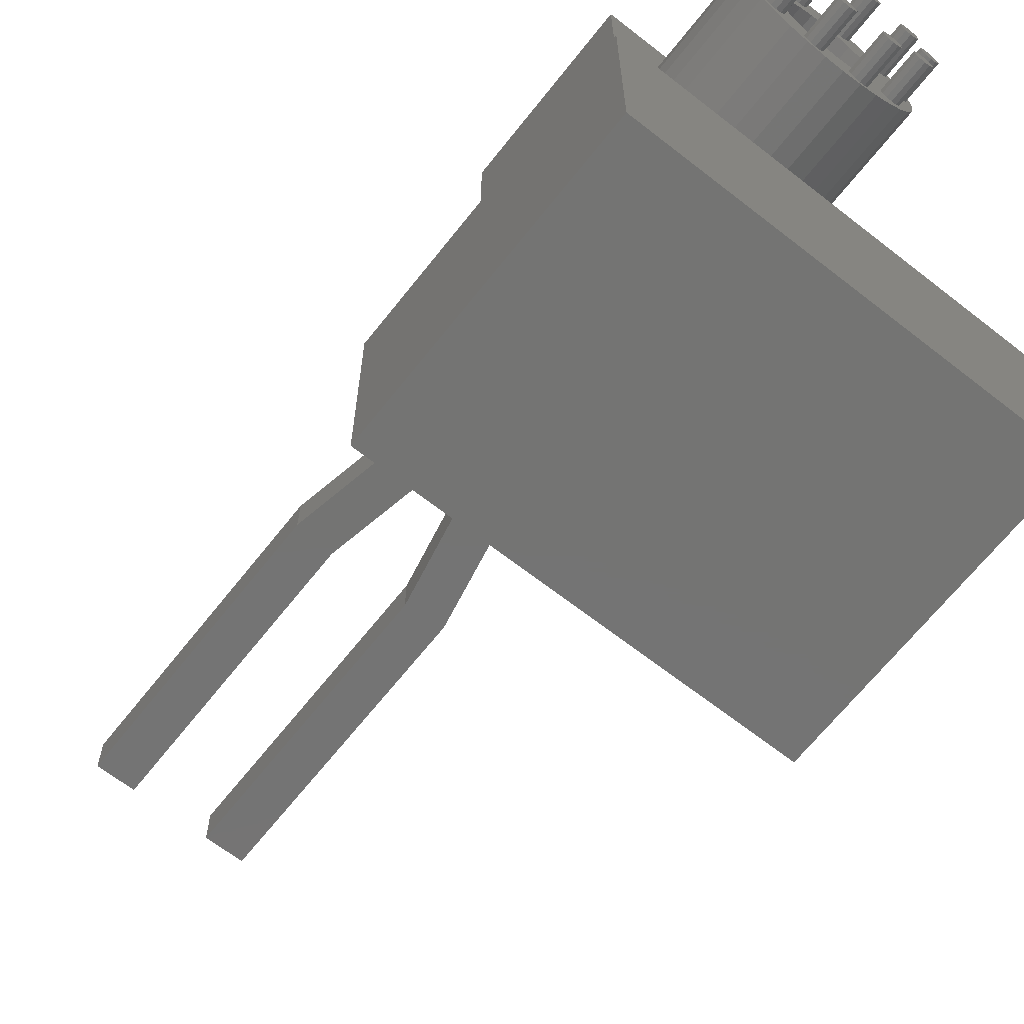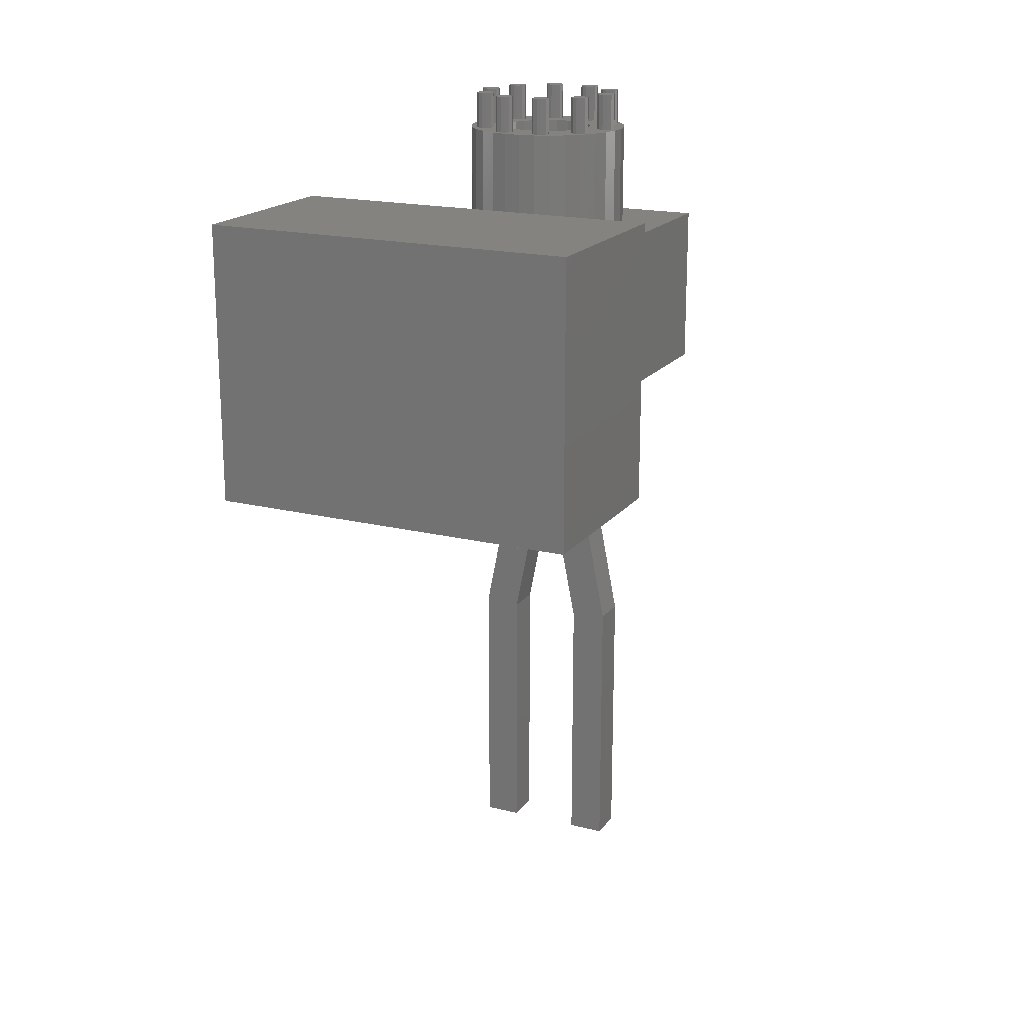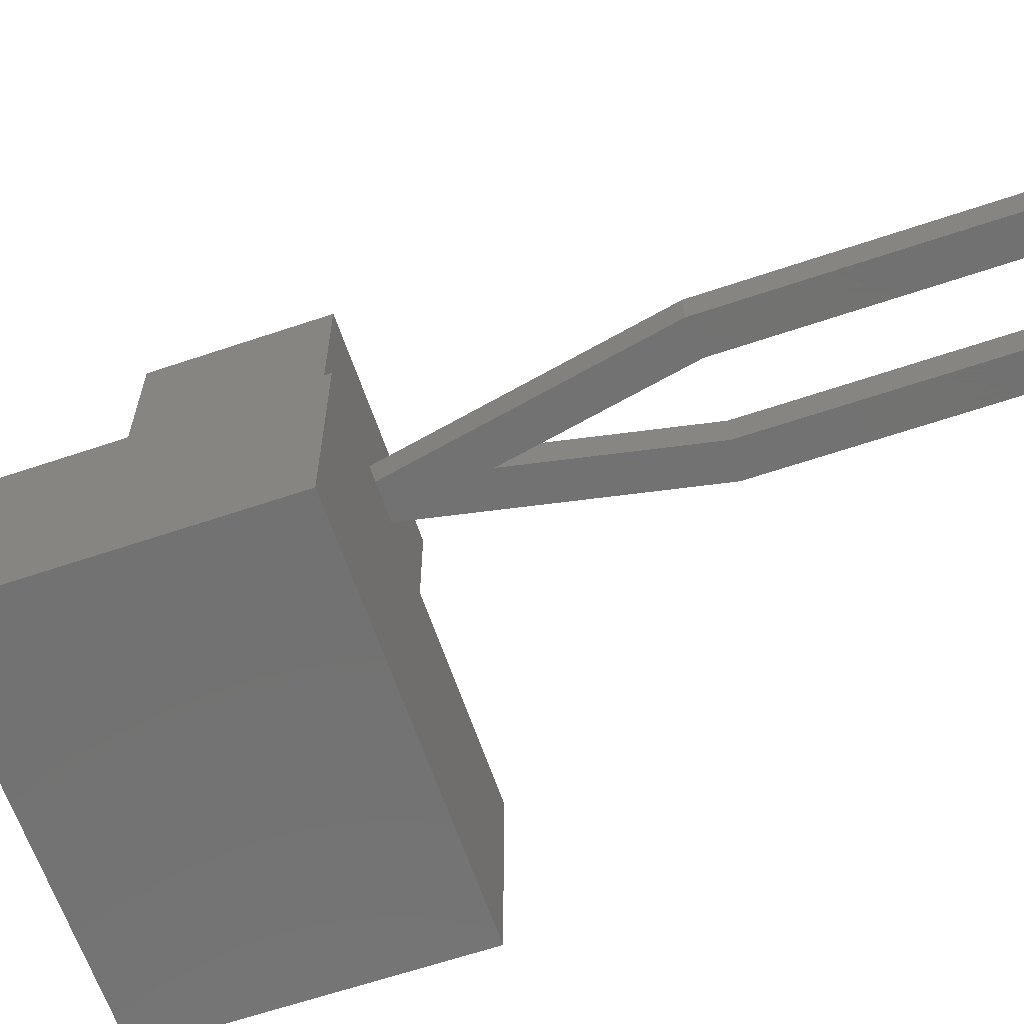
<metadata>
{"format":"stl","ext":"stl","renderer":"f3d","projection":"perspective","resolution":1024,"background":"white","views":[{"elev":-66.1,"azim":141.8,"up":"+Z"},{"elev":18.6,"azim":-154.5,"up":"+Y"},{"elev":-64.0,"azim":-71.2,"up":"+Z"}]}
</metadata>
<code>
# stl→obj: 386 verts, 768 faces
v 200.8 80 240
v 210 24.01 240
v 219.2 80 240
v 230 -75.99 240
v 250 -74.01 240
v 250 -225 240
v 230 -225 240
v 190 -75.99 240
v 170 -74.01 240
v 170 -225 240
v 190 -225 240
v 202.9 250 182.3
v 194.2 250 182.3
v 203.6 250 184.8
v 193.6 250 184.8
v 202.9 250 187.3
v 194.2 250 187.3
v 201.1 250 189.1
v 196.1 250 189.1
v 198.6 250 189.8
v 196.1 250 180.5
v 201.1 250 180.5
v 198.6 250 179.8
v 184.4 250 239.2
v 175.7 250 239.2
v 185.1 250 241.7
v 175.1 250 241.7
v 184.4 250 244.2
v 175.7 250 244.2
v 182.6 250 246.1
v 177.6 250 246.1
v 180.1 250 246.7
v 177.6 250 237.4
v 182.6 250 237.4
v 180.1 250 236.7
v 251.3 250 217.5
v 242.7 250 217.5
v 252 250 220
v 242 250 220
v 251.3 250 222.5
v 242.7 250 222.5
v 249.5 250 224.3
v 244.5 250 224.3
v 247 250 225
v 244.5 250 215.7
v 249.5 250 215.7
v 247 250 215
v 202.9 250 252.7
v 194.2 250 252.7
v 203.6 250 255.2
v 193.6 250 255.2
v 202.9 250 257.7
v 194.2 250 257.7
v 201.1 250 259.5
v 196.1 250 259.5
v 198.6 250 260.2
v 196.1 250 250.9
v 201.1 250 250.9
v 198.6 250 250.2
v 225.8 250 182.3
v 217.1 250 182.3
v 226.4 250 184.8
v 216.4 250 184.8
v 225.8 250 187.3
v 217.1 250 187.3
v 223.9 250 189.1
v 218.9 250 189.1
v 221.4 250 189.8
v 218.9 250 180.5
v 223.9 250 180.5
v 221.4 250 179.8
v 184.4 250 195.8
v 175.7 250 195.8
v 185.1 250 198.3
v 175.1 250 198.3
v 184.4 250 200.8
v 175.7 250 200.8
v 182.6 250 202.6
v 177.6 250 202.6
v 180.1 250 203.3
v 177.6 250 193.9
v 182.6 250 193.9
v 180.1 250 193.3
v 225.8 250 252.7
v 217.1 250 252.7
v 226.4 250 255.2
v 216.4 250 255.2
v 225.8 250 257.7
v 217.1 250 257.7
v 223.9 250 259.5
v 218.9 250 259.5
v 221.4 250 260.2
v 218.9 250 250.9
v 223.9 250 250.9
v 221.4 250 250.2
v 244.3 250 239.2
v 235.6 250 239.2
v 244.9 250 241.7
v 234.9 250 241.7
v 244.3 250 244.2
v 235.6 250 244.2
v 242.4 250 246.1
v 237.4 250 246.1
v 239.9 250 246.7
v 237.4 250 237.4
v 242.4 250 237.4
v 239.9 250 236.7
v 177.3 250 217.5
v 168.7 250 217.5
v 178 250 220
v 168 250 220
v 177.3 250 222.5
v 168.7 250 222.5
v 175.5 250 224.3
v 170.5 250 224.3
v 173 250 225
v 170.5 250 215.7
v 175.5 250 215.7
v 173 250 215
v 244.3 250 195.8
v 235.6 250 195.8
v 244.9 250 198.3
v 234.9 250 198.3
v 244.3 250 200.8
v 235.6 250 200.8
v 242.4 250 202.6
v 237.4 250 202.6
v 239.9 250 203.3
v 237.4 250 193.9
v 242.4 250 193.9
v 239.9 250 193.3
v 235 205 220
v 234.1 205 213.3
v 234.1 205 226.7
v 231.4 205 233
v 231.4 205 207
v 227.1 205 238.3
v 227.1 205 201.7
v 221.5 205 242.2
v 221.5 205 197.8
v 215.1 205 244.5
v 215.1 205 195.5
v 208.3 205 244.9
v 201.6 205 243.6
v 195.6 205 240.4
v 190.6 205 235.8
v 187.1 205 230
v 185.2 205 223.4
v 185.2 205 216.6
v 187.1 205 210
v 190.6 205 204.2
v 195.6 205 199.6
v 201.6 205 196.4
v 208.3 205 195.1
v 202.9 230 187.3
v 203.6 230 184.8
v 202.9 230 182.3
v 201.1 230 180.5
v 198.6 230 179.8
v 196.1 230 180.5
v 194.2 230 182.3
v 193.6 230 184.8
v 194.2 230 187.3
v 196.1 230 189.1
v 198.6 230 189.8
v 201.1 230 189.1
v 184.4 230 244.2
v 185.1 230 241.7
v 184.4 230 239.2
v 182.6 230 237.4
v 180.1 230 236.7
v 177.6 230 237.4
v 175.7 230 239.2
v 175.1 230 241.7
v 175.7 230 244.2
v 177.6 230 246.1
v 180.1 230 246.7
v 182.6 230 246.1
v 251.3 230 222.5
v 252 230 220
v 251.3 230 217.5
v 249.5 230 215.7
v 247 230 215
v 244.5 230 215.7
v 242.7 230 217.5
v 242 230 220
v 242.7 230 222.5
v 244.5 230 224.3
v 247 230 225
v 249.5 230 224.3
v 202.9 230 257.7
v 203.6 230 255.2
v 202.9 230 252.7
v 201.1 230 250.9
v 198.6 230 250.2
v 196.1 230 250.9
v 194.2 230 252.7
v 193.6 230 255.2
v 194.2 230 257.7
v 196.1 230 259.5
v 198.6 230 260.2
v 201.1 230 259.5
v 225.8 230 187.3
v 226.4 230 184.8
v 225.8 230 182.3
v 223.9 230 180.5
v 221.4 230 179.8
v 218.9 230 180.5
v 217.1 230 182.3
v 216.4 230 184.8
v 217.1 230 187.3
v 218.9 230 189.1
v 221.4 230 189.8
v 223.9 230 189.1
v 184.4 230 200.8
v 185.1 230 198.3
v 184.4 230 195.8
v 182.6 230 193.9
v 180.1 230 193.3
v 177.6 230 193.9
v 175.7 230 195.8
v 175.1 230 198.3
v 175.7 230 200.8
v 177.6 230 202.6
v 180.1 230 203.3
v 182.6 230 202.6
v 225.8 230 257.7
v 226.4 230 255.2
v 225.8 230 252.7
v 223.9 230 250.9
v 221.4 230 250.2
v 218.9 230 250.9
v 217.1 230 252.7
v 216.4 230 255.2
v 217.1 230 257.7
v 218.9 230 259.5
v 221.4 230 260.2
v 223.9 230 259.5
v 244.3 230 244.2
v 244.9 230 241.7
v 244.3 230 239.2
v 242.4 230 237.4
v 239.9 230 236.7
v 237.4 230 237.4
v 235.6 230 239.2
v 234.9 230 241.7
v 235.6 230 244.2
v 237.4 230 246.1
v 239.9 230 246.7
v 242.4 230 246.1
v 177.3 230 222.5
v 178 230 220
v 177.3 230 217.5
v 175.5 230 215.7
v 173 230 215
v 170.5 230 215.7
v 168.7 230 217.5
v 168 230 220
v 168.7 230 222.5
v 170.5 230 224.3
v 173 230 225
v 175.5 230 224.3
v 244.3 230 200.8
v 244.9 230 198.3
v 244.3 230 195.8
v 242.4 230 193.9
v 239.9 230 193.3
v 237.4 230 193.9
v 235.6 230 195.8
v 234.9 230 198.3
v 235.6 230 200.8
v 237.4 230 202.6
v 239.9 230 203.3
v 242.4 230 202.6
v 234.1 230 226.7
v 235 230 220
v 234.1 230 213.3
v 231.4 230 207
v 227.1 230 201.7
v 221.5 230 197.8
v 215.1 230 195.5
v 208.3 230 195.1
v 201.6 230 196.4
v 195.6 230 199.6
v 190.6 230 204.2
v 187.1 230 210
v 185.2 230 216.6
v 185.2 230 223.4
v 187.1 230 230
v 190.6 230 235.8
v 195.6 230 240.4
v 201.6 230 243.6
v 208.3 230 244.9
v 215.1 230 244.5
v 221.5 230 242.2
v 227.1 230 238.3
v 231.4 230 233
v 251.4 230 237.7
v 254.1 230 229.1
v 182.5 230 255.6
v 175.9 230 249.3
v 167.1 230 233.5
v 165.2 230 224.6
v 251.4 230 202.3
v 254.1 230 210.9
v 246.9 230 194.3
v 241 230 187.4
v 233.8 230 181.8
v 225.6 230 177.8
v 216.8 230 175.5
v 207.7 230 175.1
v 198.7 230 176.4
v 190.2 230 179.6
v 182.5 230 184.4
v 165.2 230 215.4
v 167.1 230 206.5
v 246.9 230 245.7
v 241 230 252.6
v 233.8 230 258.2
v 225.6 230 262.2
v 216.8 230 264.5
v 207.7 230 264.9
v 170.7 230 198.2
v 175.9 230 190.7
v 198.7 230 263.6
v 190.2 230 260.4
v 255 230 220
v 170.7 230 241.8
v 300 50 0
v 100 50 0
v 300 200 0
v 100 200 0
v 254.1 170 229.1
v 255 170 220
v 254.1 170 210.9
v 251.4 170 202.3
v 246.9 170 194.3
v 241 170 187.4
v 233.8 170 181.8
v 225.6 170 177.8
v 216.8 170 175.5
v 207.7 170 175.1
v 198.7 170 176.4
v 190.2 170 179.6
v 182.5 170 184.4
v 175.9 170 190.7
v 170.7 170 198.2
v 167.1 170 206.5
v 165.2 170 215.4
v 165.2 170 224.6
v 167.1 170 233.5
v 170.7 170 241.8
v 175.9 170 249.3
v 182.5 170 255.6
v 190.2 170 260.4
v 198.7 170 263.6
v 207.7 170 264.9
v 216.8 170 264.5
v 225.6 170 262.2
v 233.8 170 258.2
v 241 170 252.6
v 246.9 170 245.7
v 251.4 170 237.7
v 100 200 100
v 100 50 100
v 300 200 100
v 300 50 100
v 270 170 300
v 270 170 100
v 150 170 100
v 150 170 300
v 150 80 300
v 270 80 300
v 270 80 100
v 150 80 100
v 219.2 80 220
v 210 24.01 220
v 200.8 80 220
v 190 -75.99 220
v 170 -74.01 220
v 170 -225 220
v 190 -225 220
v 230 -75.99 220
v 250 -74.01 220
v 250 -225 220
v 230 -225 220
f 1 2 3
f 3 2 4
f 3 4 5
f 5 4 6
f 6 4 7
f 2 1 8
f 8 1 9
f 8 9 10
f 10 11 8
f 12 13 14
f 14 13 15
f 14 15 16
f 16 15 17
f 16 17 18
f 18 17 19
f 18 19 20
f 13 12 21
f 21 12 22
f 21 22 23
f 24 25 26
f 26 25 27
f 26 27 28
f 28 27 29
f 28 29 30
f 30 29 31
f 30 31 32
f 25 24 33
f 33 24 34
f 33 34 35
f 36 37 38
f 38 37 39
f 38 39 40
f 40 39 41
f 40 41 42
f 42 41 43
f 42 43 44
f 37 36 45
f 45 36 46
f 45 46 47
f 48 49 50
f 50 49 51
f 50 51 52
f 52 51 53
f 52 53 54
f 54 53 55
f 54 55 56
f 49 48 57
f 57 48 58
f 57 58 59
f 60 61 62
f 62 61 63
f 62 63 64
f 64 63 65
f 64 65 66
f 66 65 67
f 66 67 68
f 61 60 69
f 69 60 70
f 69 70 71
f 72 73 74
f 74 73 75
f 74 75 76
f 76 75 77
f 76 77 78
f 78 77 79
f 78 79 80
f 73 72 81
f 81 72 82
f 81 82 83
f 84 85 86
f 86 85 87
f 86 87 88
f 88 87 89
f 88 89 90
f 90 89 91
f 90 91 92
f 85 84 93
f 93 84 94
f 93 94 95
f 96 97 98
f 98 97 99
f 98 99 100
f 100 99 101
f 100 101 102
f 102 101 103
f 102 103 104
f 97 96 105
f 105 96 106
f 105 106 107
f 108 109 110
f 110 109 111
f 110 111 112
f 112 111 113
f 112 113 114
f 114 113 115
f 114 115 116
f 109 108 117
f 117 108 118
f 117 118 119
f 120 121 122
f 122 121 123
f 122 123 124
f 124 123 125
f 124 125 126
f 126 125 127
f 126 127 128
f 121 120 129
f 129 120 130
f 129 130 131
f 132 133 134
f 134 133 135
f 135 133 136
f 135 136 137
f 137 136 138
f 137 138 139
f 139 138 140
f 139 140 141
f 141 140 142
f 141 142 143
f 143 142 144
f 144 142 145
f 145 142 146
f 146 142 147
f 147 142 148
f 148 142 149
f 149 142 150
f 150 142 151
f 151 142 152
f 152 142 153
f 153 142 154
f 16 155 14
f 14 155 156
f 14 156 12
f 12 156 157
f 12 157 22
f 22 157 158
f 22 158 23
f 23 158 159
f 23 159 21
f 21 159 160
f 21 160 13
f 13 160 161
f 13 161 15
f 15 161 162
f 15 162 17
f 17 162 163
f 17 163 19
f 19 163 164
f 19 164 20
f 20 164 165
f 20 165 18
f 18 165 166
f 18 166 16
f 16 166 155
f 28 167 26
f 26 167 168
f 26 168 24
f 24 168 169
f 24 169 34
f 34 169 170
f 34 170 35
f 35 170 171
f 35 171 33
f 33 171 172
f 33 172 25
f 25 172 173
f 25 173 27
f 27 173 174
f 27 174 29
f 29 174 175
f 29 175 31
f 31 175 176
f 31 176 32
f 32 176 177
f 32 177 30
f 30 177 178
f 30 178 28
f 28 178 167
f 40 179 38
f 38 179 180
f 38 180 36
f 36 180 181
f 36 181 46
f 46 181 182
f 46 182 47
f 47 182 183
f 47 183 45
f 45 183 184
f 45 184 37
f 37 184 185
f 37 185 39
f 39 185 186
f 39 186 41
f 41 186 187
f 41 187 43
f 43 187 188
f 43 188 44
f 44 188 189
f 44 189 42
f 42 189 190
f 42 190 40
f 40 190 179
f 52 191 50
f 50 191 192
f 50 192 48
f 48 192 193
f 48 193 58
f 58 193 194
f 58 194 59
f 59 194 195
f 59 195 57
f 57 195 196
f 57 196 49
f 49 196 197
f 49 197 51
f 51 197 198
f 51 198 53
f 53 198 199
f 53 199 55
f 55 199 200
f 55 200 56
f 56 200 201
f 56 201 54
f 54 201 202
f 54 202 52
f 52 202 191
f 64 203 62
f 62 203 204
f 62 204 60
f 60 204 205
f 60 205 70
f 70 205 206
f 70 206 71
f 71 206 207
f 71 207 69
f 69 207 208
f 69 208 61
f 61 208 209
f 61 209 63
f 63 209 210
f 63 210 65
f 65 210 211
f 65 211 67
f 67 211 212
f 67 212 68
f 68 212 213
f 68 213 66
f 66 213 214
f 66 214 64
f 64 214 203
f 76 215 74
f 74 215 216
f 74 216 72
f 72 216 217
f 72 217 82
f 82 217 218
f 82 218 83
f 83 218 219
f 83 219 81
f 81 219 220
f 81 220 73
f 73 220 221
f 73 221 75
f 75 221 222
f 75 222 77
f 77 222 223
f 77 223 79
f 79 223 224
f 79 224 80
f 80 224 225
f 80 225 78
f 78 225 226
f 78 226 76
f 76 226 215
f 88 227 86
f 86 227 228
f 86 228 84
f 84 228 229
f 84 229 94
f 94 229 230
f 94 230 95
f 95 230 231
f 95 231 93
f 93 231 232
f 93 232 85
f 85 232 233
f 85 233 87
f 87 233 234
f 87 234 89
f 89 234 235
f 89 235 91
f 91 235 236
f 91 236 92
f 92 236 237
f 92 237 90
f 90 237 238
f 90 238 88
f 88 238 227
f 100 239 98
f 98 239 240
f 98 240 96
f 96 240 241
f 96 241 106
f 106 241 242
f 106 242 107
f 107 242 243
f 107 243 105
f 105 243 244
f 105 244 97
f 97 244 245
f 97 245 99
f 99 245 246
f 99 246 101
f 101 246 247
f 101 247 103
f 103 247 248
f 103 248 104
f 104 248 249
f 104 249 102
f 102 249 250
f 102 250 100
f 100 250 239
f 112 251 110
f 110 251 252
f 110 252 108
f 108 252 253
f 108 253 118
f 118 253 254
f 118 254 119
f 119 254 255
f 119 255 117
f 117 255 256
f 117 256 109
f 109 256 257
f 109 257 111
f 111 257 258
f 111 258 113
f 113 258 259
f 113 259 115
f 115 259 260
f 115 260 116
f 116 260 261
f 116 261 114
f 114 261 262
f 114 262 112
f 112 262 251
f 124 263 122
f 122 263 264
f 122 264 120
f 120 264 265
f 120 265 130
f 130 265 266
f 130 266 131
f 131 266 267
f 131 267 129
f 129 267 268
f 129 268 121
f 121 268 269
f 121 269 123
f 123 269 270
f 123 270 125
f 125 270 271
f 125 271 127
f 127 271 272
f 127 272 128
f 128 272 273
f 128 273 126
f 126 273 274
f 126 274 124
f 124 274 263
f 134 275 132
f 132 275 276
f 132 276 133
f 133 276 277
f 133 277 136
f 136 277 278
f 136 278 138
f 138 278 279
f 138 279 140
f 140 279 280
f 140 280 142
f 142 280 281
f 142 281 154
f 154 281 282
f 154 282 153
f 153 282 283
f 153 283 152
f 152 283 284
f 152 284 151
f 151 284 285
f 151 285 150
f 150 285 286
f 150 286 149
f 149 286 287
f 149 287 148
f 148 287 288
f 148 288 147
f 147 288 289
f 147 289 146
f 146 289 290
f 146 290 145
f 145 290 291
f 145 291 144
f 144 291 292
f 144 292 143
f 143 292 293
f 143 293 141
f 141 293 294
f 141 294 139
f 139 294 295
f 139 295 137
f 137 295 296
f 137 296 135
f 135 296 297
f 135 297 134
f 134 297 275
f 275 187 276
f 276 187 186
f 276 186 185
f 297 244 275
f 275 244 243
f 275 243 188
f 188 243 242
f 188 242 189
f 189 242 298
f 189 298 299
f 244 297 245
f 245 297 296
f 245 296 246
f 246 296 247
f 247 296 230
f 247 230 229
f 296 295 230
f 230 295 231
f 231 295 294
f 231 294 232
f 232 294 233
f 233 294 293
f 233 293 193
f 193 293 194
f 194 293 292
f 194 292 195
f 195 292 291
f 195 291 196
f 196 291 167
f 196 167 197
f 197 167 178
f 197 178 300
f 300 178 177
f 300 177 301
f 301 177 176
f 301 176 175
f 167 291 168
f 168 291 290
f 168 290 169
f 169 290 170
f 170 290 289
f 170 289 171
f 171 289 262
f 171 262 172
f 172 262 261
f 172 261 302
f 302 261 260
f 302 260 303
f 303 260 259
f 303 259 258
f 262 289 251
f 251 289 288
f 251 288 252
f 252 288 287
f 252 287 253
f 253 287 286
f 253 286 254
f 254 286 225
f 254 225 224
f 225 286 226
f 226 286 285
f 226 285 215
f 215 285 216
f 216 285 284
f 216 284 217
f 217 284 164
f 217 164 163
f 164 284 165
f 165 284 283
f 165 283 166
f 166 283 282
f 166 282 155
f 155 282 211
f 155 211 210
f 282 281 211
f 211 281 212
f 212 281 213
f 213 281 280
f 213 280 214
f 214 280 279
f 214 279 269
f 269 279 270
f 270 279 271
f 271 279 278
f 271 278 272
f 272 278 277
f 272 277 273
f 273 277 184
f 273 184 274
f 274 184 183
f 274 183 304
f 304 183 305
f 305 183 182
f 305 182 181
f 184 277 185
f 185 277 276
f 263 304 264
f 264 304 306
f 264 306 265
f 265 306 266
f 266 306 307
f 266 307 267
f 267 307 268
f 268 307 308
f 268 308 203
f 203 308 204
f 204 308 205
f 205 308 309
f 205 309 206
f 206 309 207
f 207 309 310
f 207 310 208
f 208 310 209
f 209 310 311
f 209 311 157
f 157 311 158
f 158 311 312
f 158 312 159
f 159 312 160
f 160 312 313
f 160 313 161
f 161 313 162
f 162 313 314
f 162 314 163
f 163 314 218
f 163 218 217
f 263 274 304
f 214 269 203
f 203 269 268
f 303 258 315
f 315 258 257
f 315 257 256
f 315 256 316
f 316 256 255
f 316 255 224
f 224 255 254
f 239 317 240
f 240 317 298
f 240 298 241
f 241 298 242
f 239 250 317
f 317 250 318
f 318 250 249
f 318 249 248
f 247 229 248
f 248 229 319
f 248 319 318
f 229 228 319
f 319 228 227
f 319 227 320
f 320 227 238
f 320 238 237
f 320 237 321
f 321 237 236
f 321 236 235
f 234 191 235
f 235 191 322
f 235 322 321
f 191 234 192
f 192 234 233
f 192 233 193
f 224 223 316
f 316 223 323
f 323 223 222
f 323 222 221
f 323 221 324
f 324 221 220
f 324 220 219
f 324 219 314
f 314 219 218
f 155 210 156
f 156 210 209
f 156 209 157
f 191 202 322
f 322 202 325
f 325 202 201
f 325 201 200
f 325 200 326
f 326 200 199
f 326 199 198
f 326 198 300
f 300 198 197
f 181 180 327
f 327 180 179
f 327 179 299
f 299 179 190
f 299 190 189
f 188 187 275
f 305 181 327
f 301 175 328
f 328 175 174
f 328 174 173
f 328 173 302
f 302 173 172
f 329 330 331
f 331 330 332
f 299 333 327
f 327 333 334
f 327 334 305
f 305 334 335
f 305 335 304
f 304 335 336
f 304 336 306
f 306 336 337
f 306 337 307
f 307 337 338
f 307 338 308
f 308 338 339
f 308 339 309
f 309 339 340
f 309 340 310
f 310 340 341
f 310 341 311
f 311 341 342
f 311 342 312
f 312 342 343
f 312 343 313
f 313 343 344
f 313 344 314
f 314 344 345
f 314 345 324
f 324 345 346
f 324 346 323
f 323 346 347
f 323 347 316
f 316 347 348
f 316 348 315
f 315 348 349
f 315 349 303
f 303 349 350
f 303 350 302
f 302 350 351
f 302 351 328
f 328 351 352
f 328 352 301
f 301 352 353
f 301 353 300
f 300 353 354
f 300 354 326
f 326 354 355
f 326 355 325
f 325 355 356
f 325 356 322
f 322 356 357
f 322 357 321
f 321 357 358
f 321 358 320
f 320 358 359
f 320 359 319
f 319 359 360
f 319 360 318
f 318 360 361
f 318 361 317
f 317 361 362
f 317 362 298
f 298 362 363
f 298 363 299
f 299 363 333
f 332 330 364
f 364 330 365
f 331 332 366
f 366 332 364
f 329 331 367
f 367 331 366
f 330 329 365
f 365 329 367
f 333 368 334
f 334 368 369
f 334 369 335
f 335 369 336
f 336 369 337
f 337 369 338
f 338 369 339
f 339 369 340
f 340 369 341
f 341 369 342
f 342 369 370
f 342 370 343
f 343 370 344
f 344 370 345
f 345 370 346
f 346 370 347
f 347 370 348
f 348 370 349
f 349 370 371
f 349 371 350
f 350 371 351
f 351 371 352
f 352 371 353
f 353 371 354
f 354 371 355
f 355 371 356
f 356 371 357
f 357 371 368
f 357 368 358
f 358 368 359
f 359 368 360
f 360 368 361
f 361 368 362
f 362 368 363
f 363 368 333
f 372 373 371
f 371 373 368
f 374 369 373
f 373 369 368
f 370 365 375
f 375 365 367
f 375 367 374
f 374 367 369
f 369 367 366
f 369 366 370
f 370 366 364
f 370 364 365
f 370 375 371
f 371 375 372
f 376 377 378
f 378 377 379
f 378 379 380
f 380 379 381
f 381 379 382
f 377 376 383
f 383 376 384
f 383 384 385
f 385 386 383
f 376 3 384
f 384 3 5
f 384 5 385
f 385 5 6
f 7 386 6
f 6 386 385
f 4 383 7
f 7 383 386
f 2 377 4
f 4 377 383
f 8 379 2
f 2 379 377
f 11 382 8
f 8 382 379
f 10 381 11
f 11 381 382
f 381 10 380
f 380 10 9
f 1 378 9
f 9 378 380
f 1 372 378
f 378 372 375
f 378 375 374
f 1 3 372
f 372 3 373
f 373 3 376
f 373 376 374
f 374 376 378

</code>
